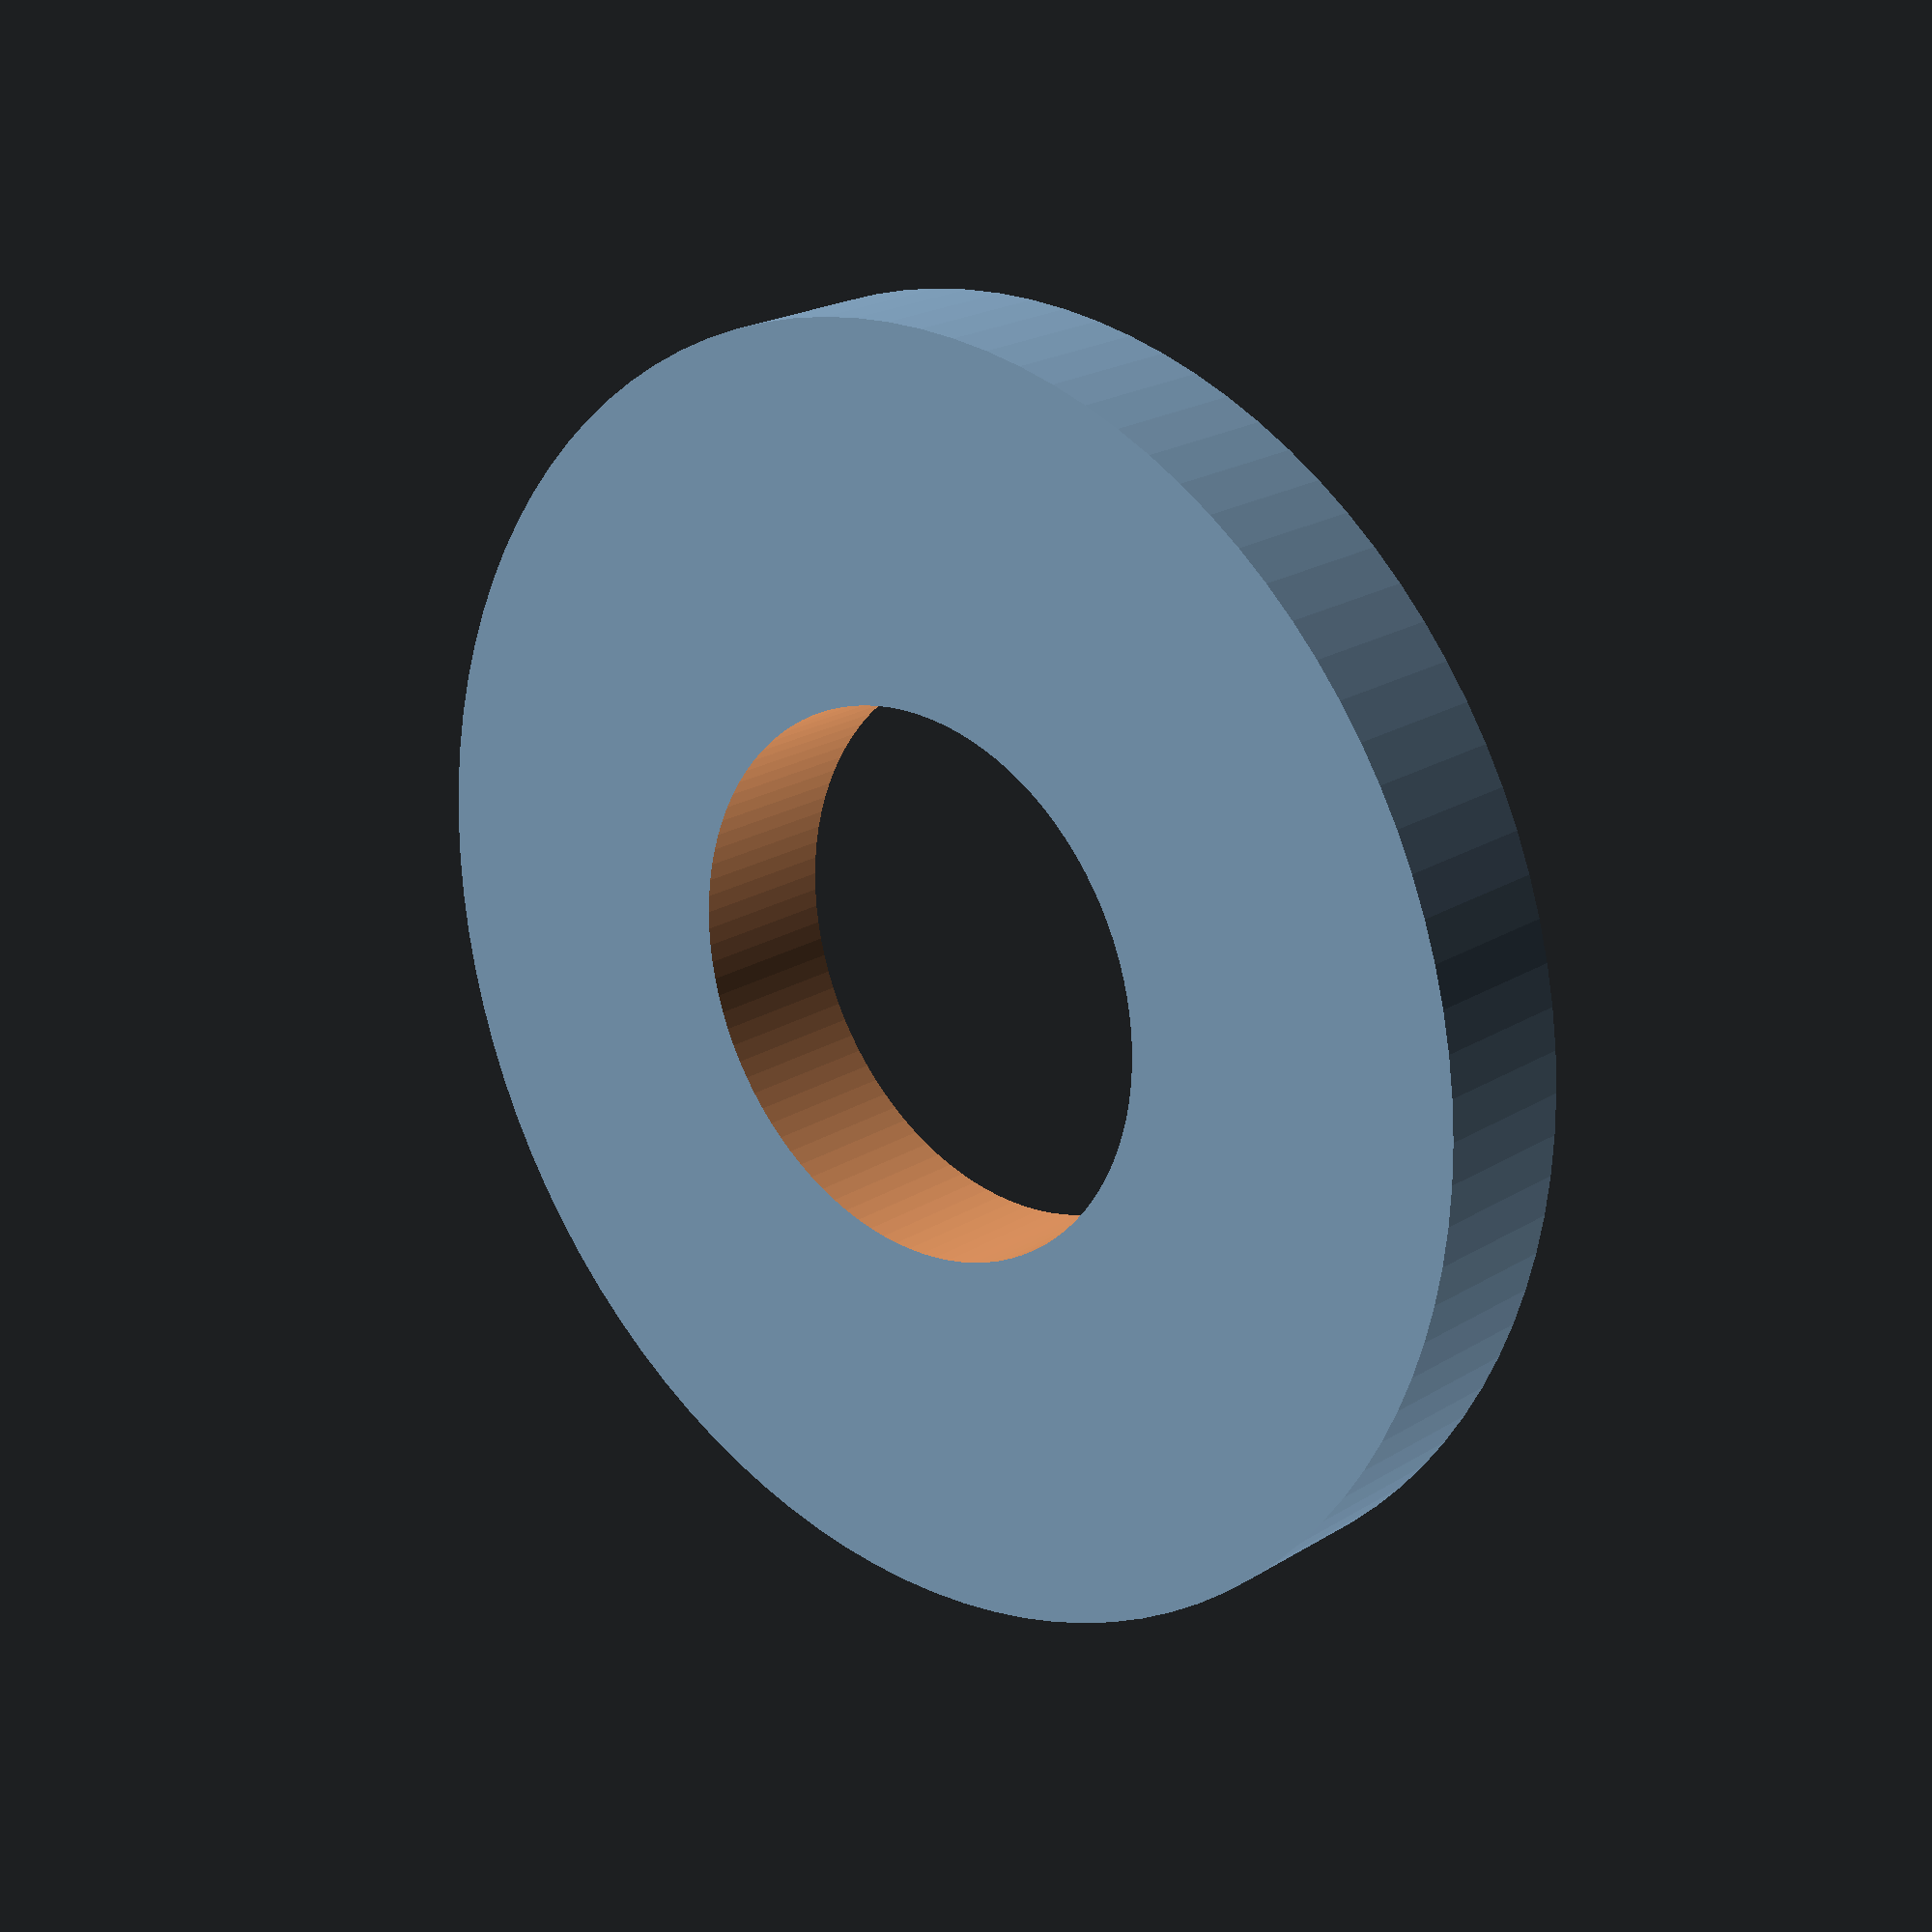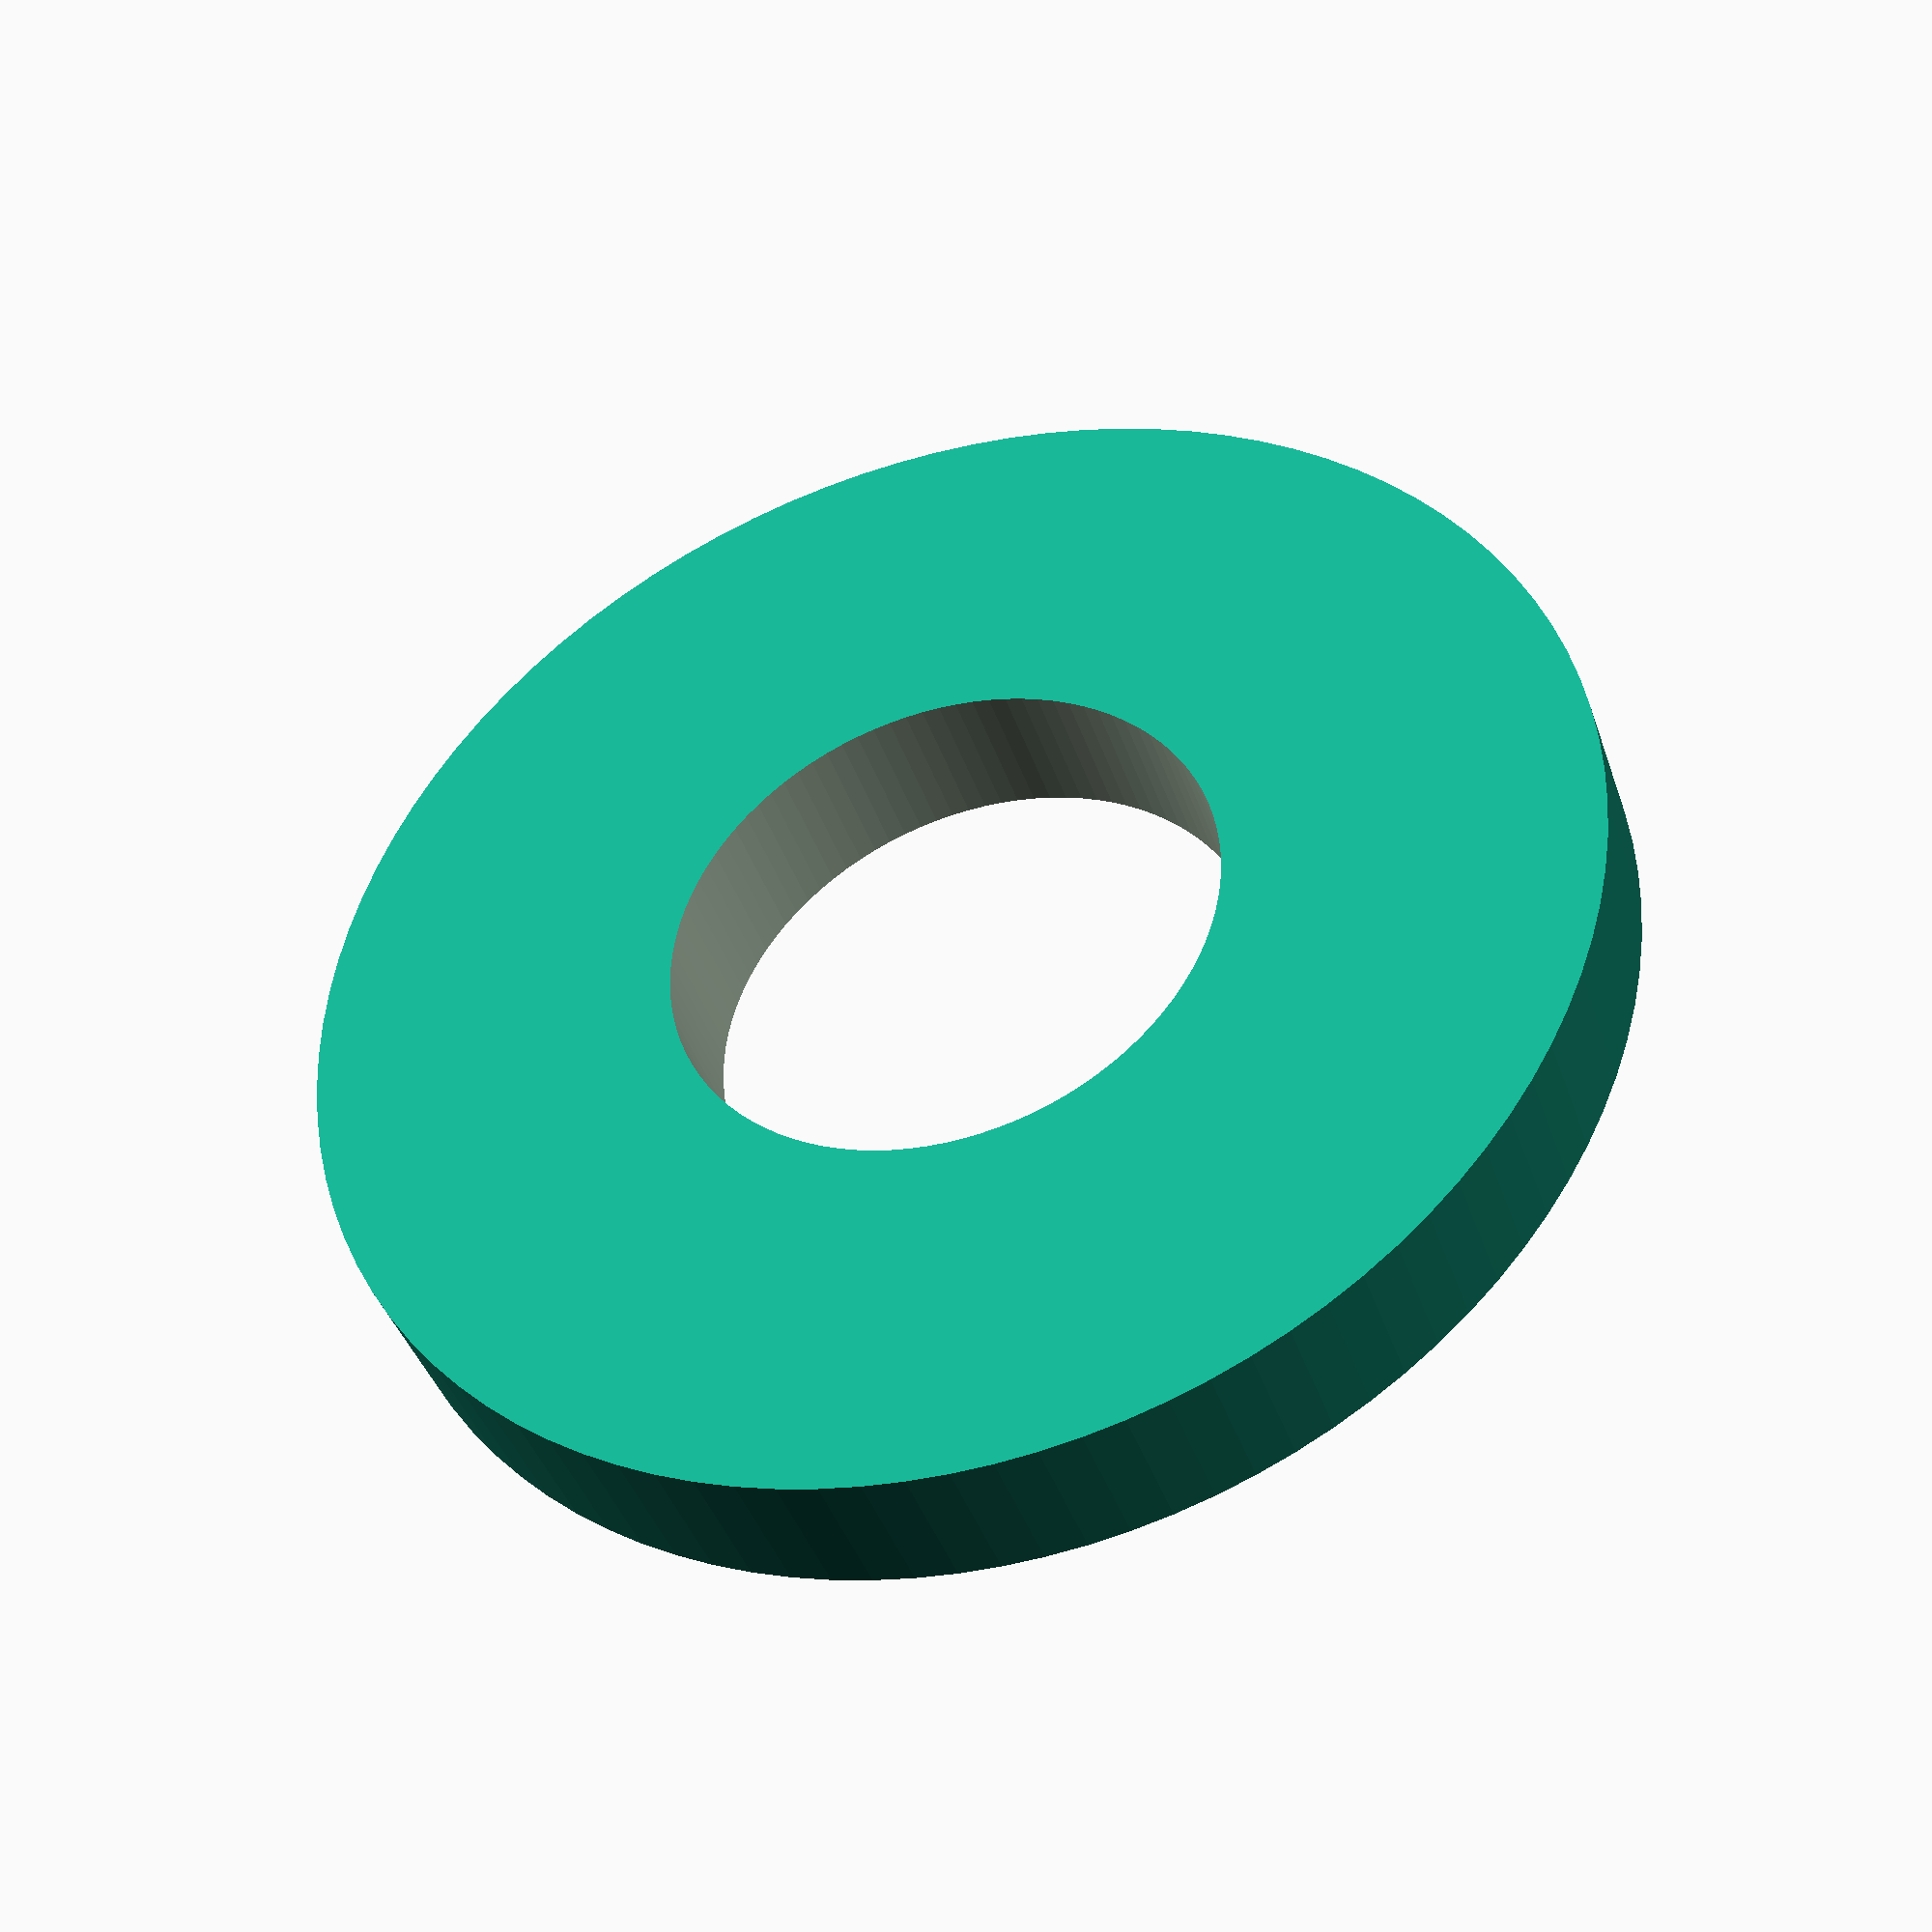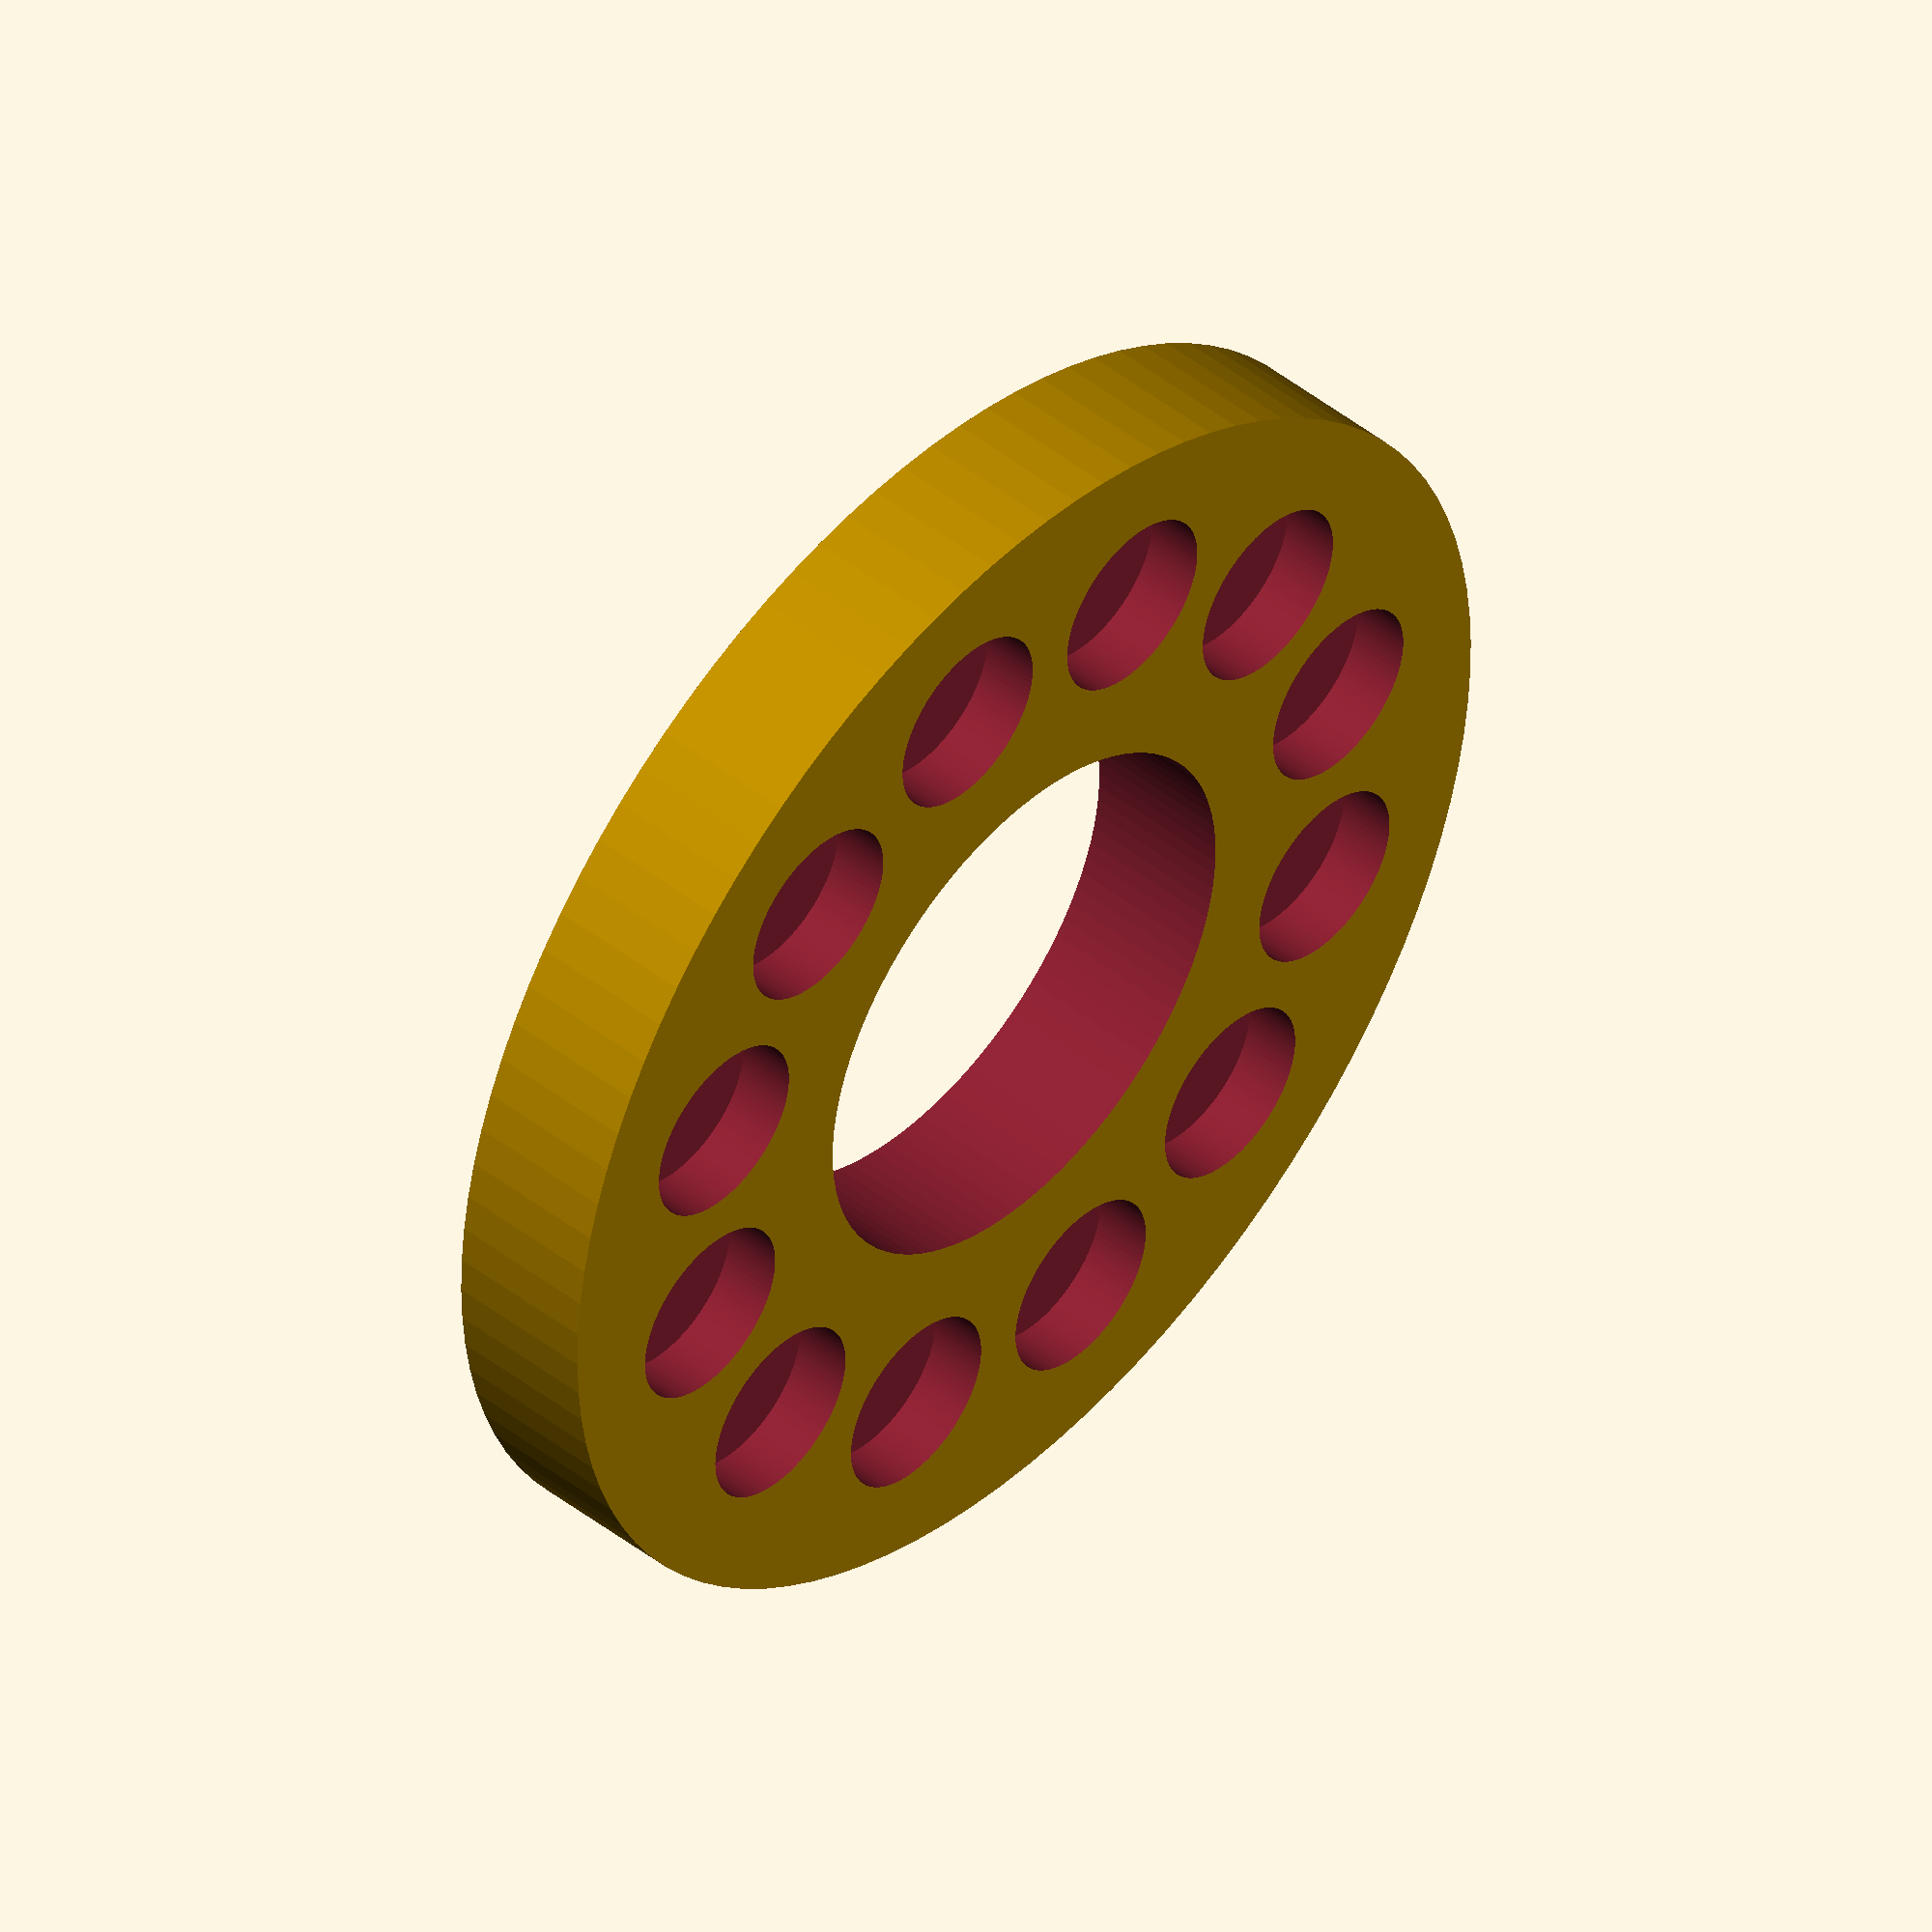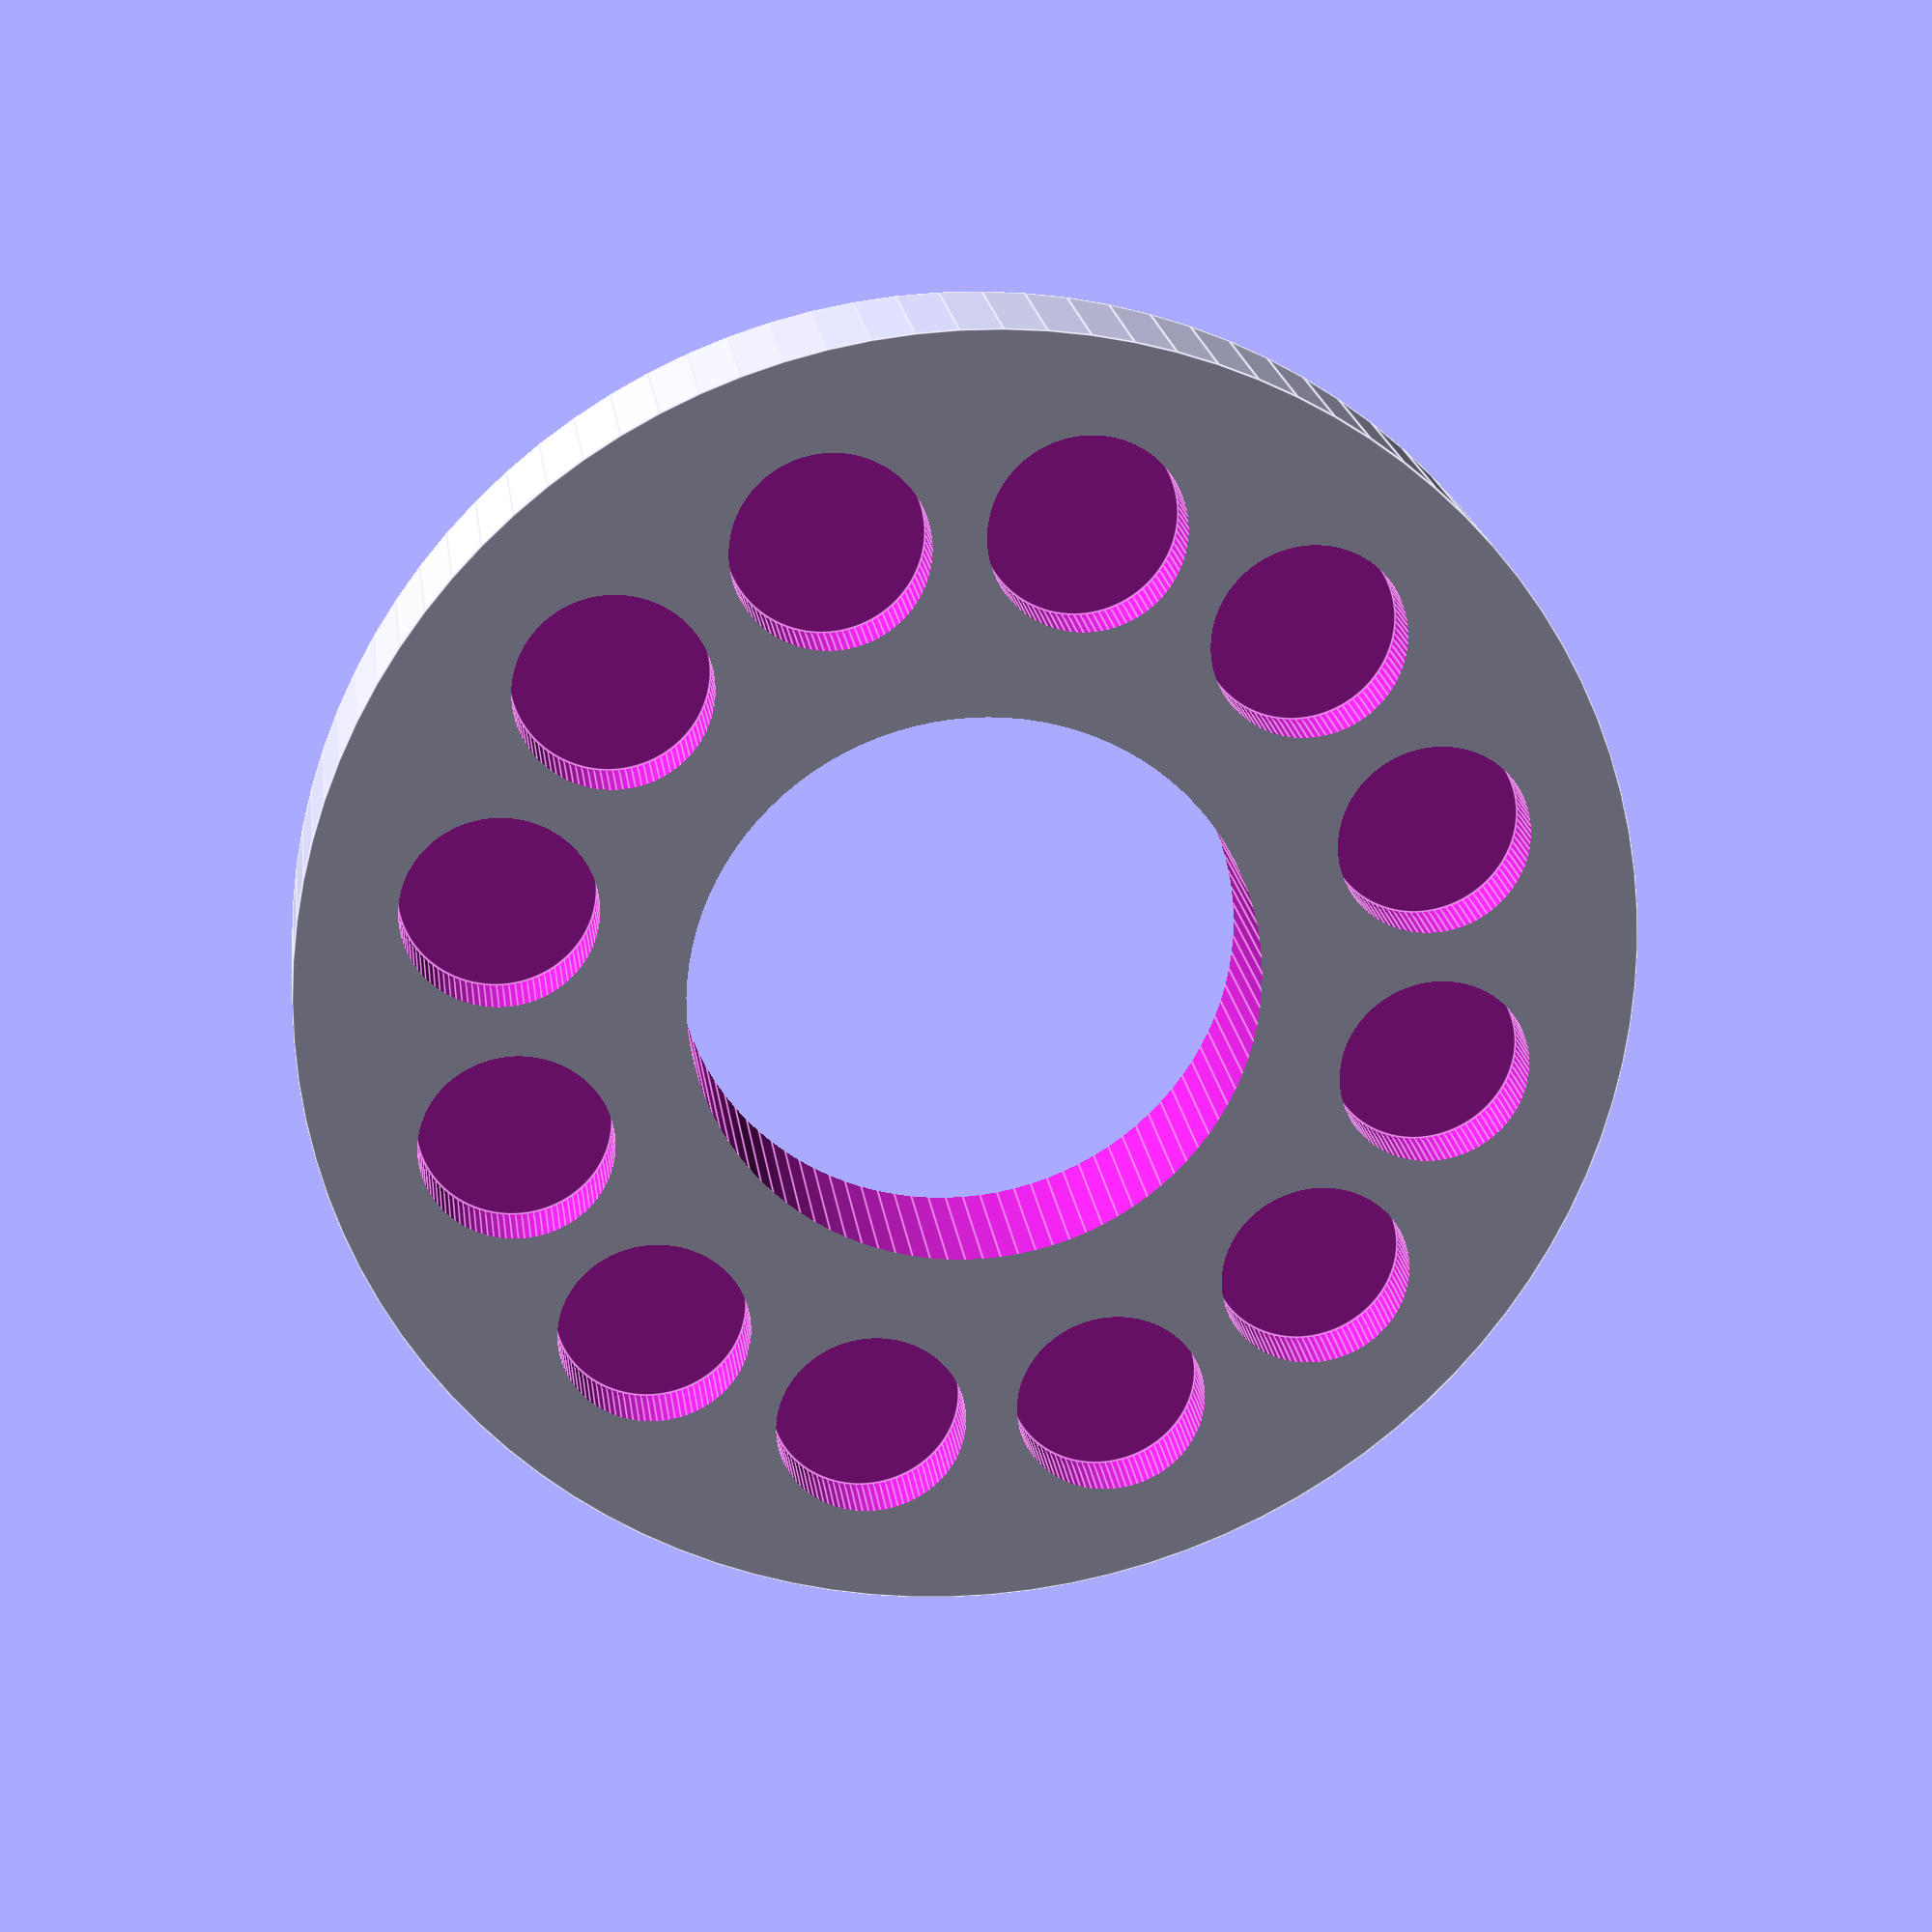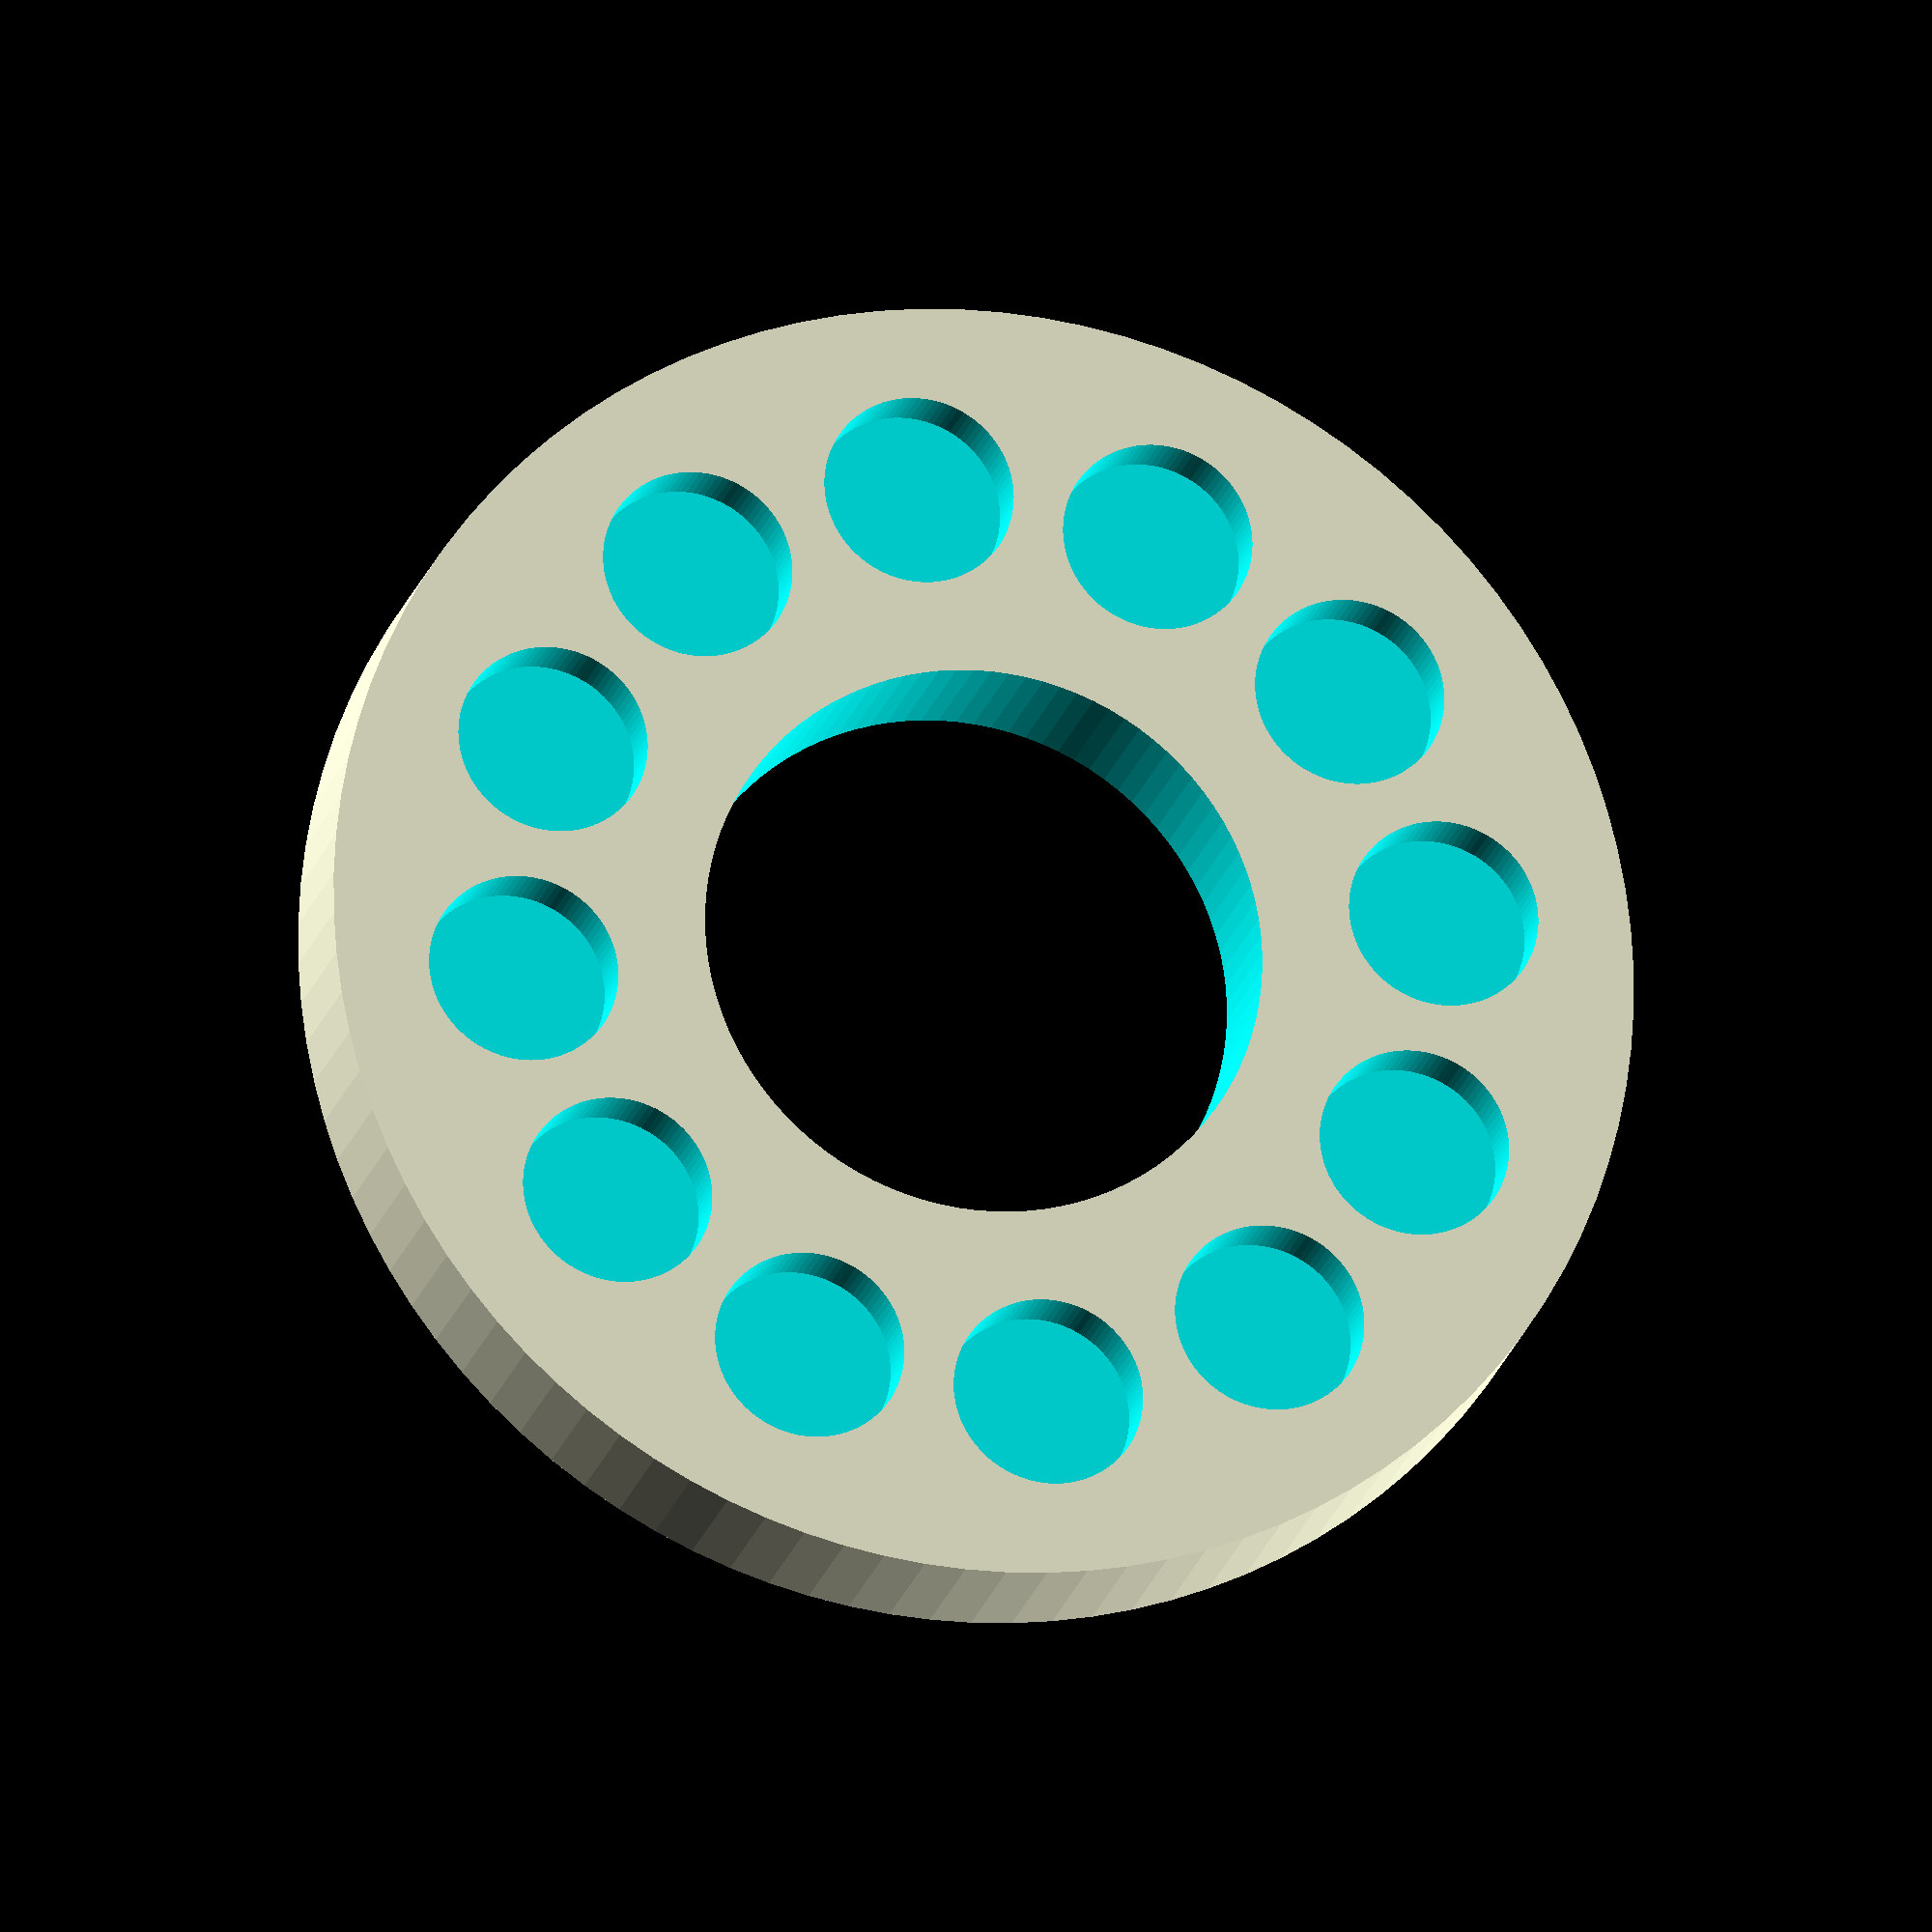
<openscad>

// Printable Rotor Plate
module rotor() {
    difference() {
        // Main plate
        cylinder(h=8.2, r=35.0, 
                center=false, $fn=100);

        // Center hole
        translate([0, 0, -1])
        cylinder(h=10.2, r=15.0, 
                center=false, $fn=100);

        // Magnet recesses
        union() {
            
                rotate([0, 0, 0.0])
                translate([25.0, 0, 4.999999999999999])
                cylinder(h=(3.2+1), d=10.2, 
                        center=false, $fn=100);

                rotate([0, 0, 30.0])
                translate([25.0, 0, 4.999999999999999])
                cylinder(h=(3.2+1), d=10.2, 
                        center=false, $fn=100);

                rotate([0, 0, 60.0])
                translate([25.0, 0, 4.999999999999999])
                cylinder(h=(3.2+1), d=10.2, 
                        center=false, $fn=100);

                rotate([0, 0, 90.0])
                translate([25.0, 0, 4.999999999999999])
                cylinder(h=(3.2+1), d=10.2, 
                        center=false, $fn=100);

                rotate([0, 0, 120.0])
                translate([25.0, 0, 4.999999999999999])
                cylinder(h=(3.2+1), d=10.2, 
                        center=false, $fn=100);

                rotate([0, 0, 150.0])
                translate([25.0, 0, 4.999999999999999])
                cylinder(h=(3.2+1), d=10.2, 
                        center=false, $fn=100);

                rotate([0, 0, 180.0])
                translate([25.0, 0, 4.999999999999999])
                cylinder(h=(3.2+1), d=10.2, 
                        center=false, $fn=100);

                rotate([0, 0, 210.0])
                translate([25.0, 0, 4.999999999999999])
                cylinder(h=(3.2+1), d=10.2, 
                        center=false, $fn=100);

                rotate([0, 0, 240.0])
                translate([25.0, 0, 4.999999999999999])
                cylinder(h=(3.2+1), d=10.2, 
                        center=false, $fn=100);

                rotate([0, 0, 270.0])
                translate([25.0, 0, 4.999999999999999])
                cylinder(h=(3.2+1), d=10.2, 
                        center=false, $fn=100);

                rotate([0, 0, 300.0])
                translate([25.0, 0, 4.999999999999999])
                cylinder(h=(3.2+1), d=10.2, 
                        center=false, $fn=100);

                rotate([0, 0, 330.0])
                translate([25.0, 0, 4.999999999999999])
                cylinder(h=(3.2+1), d=10.2, 
                        center=false, $fn=100);
        }
    }
}

rotor();
</openscad>
<views>
elev=338.6 azim=189.6 roll=222.5 proj=p view=wireframe
elev=40.6 azim=209.6 roll=197.8 proj=p view=wireframe
elev=314.1 azim=139.8 roll=312.0 proj=o view=solid
elev=159.1 azim=13.0 roll=187.5 proj=p view=edges
elev=19.3 azim=232.0 roll=346.9 proj=o view=wireframe
</views>
